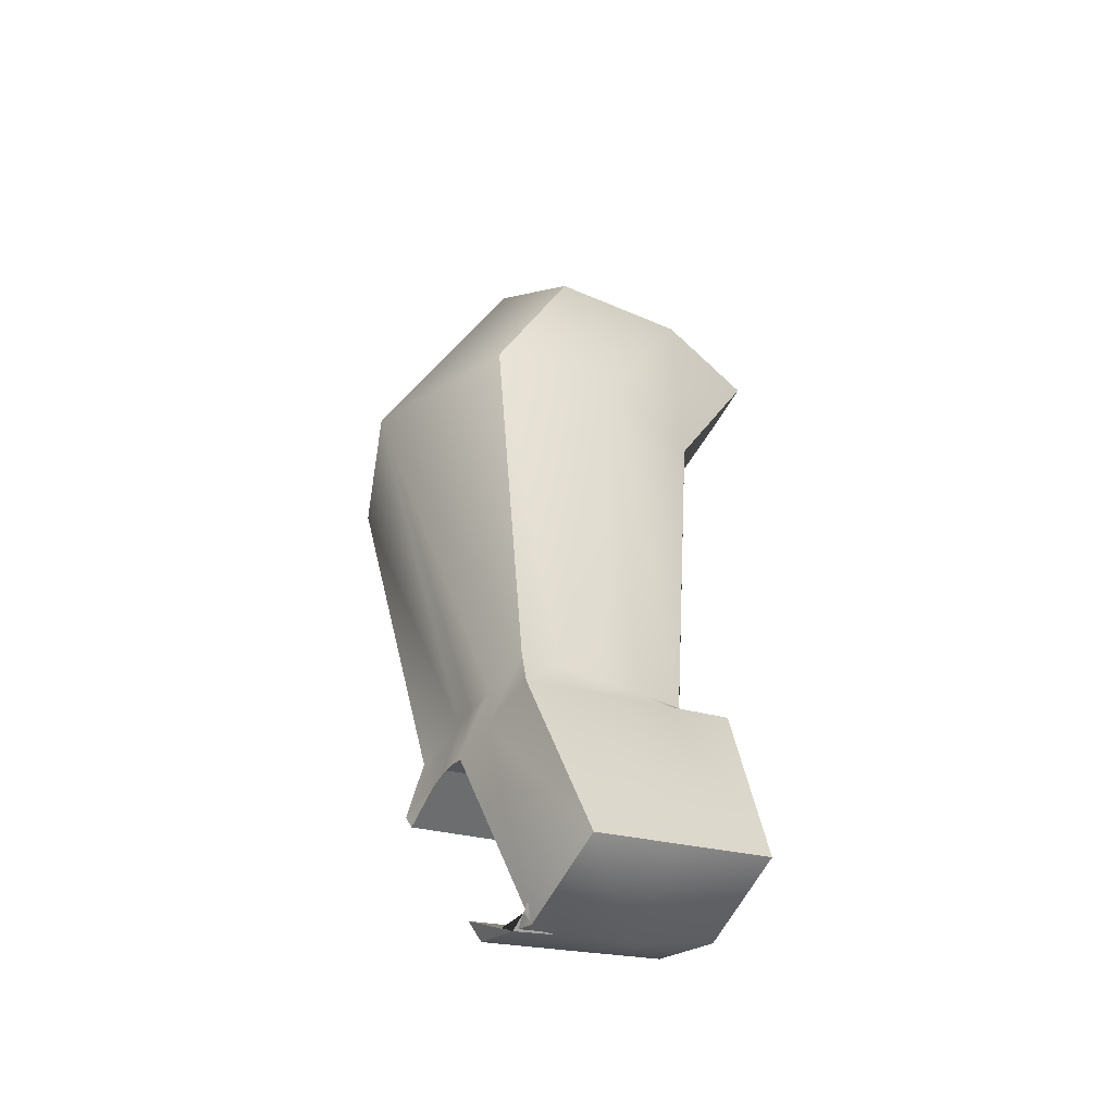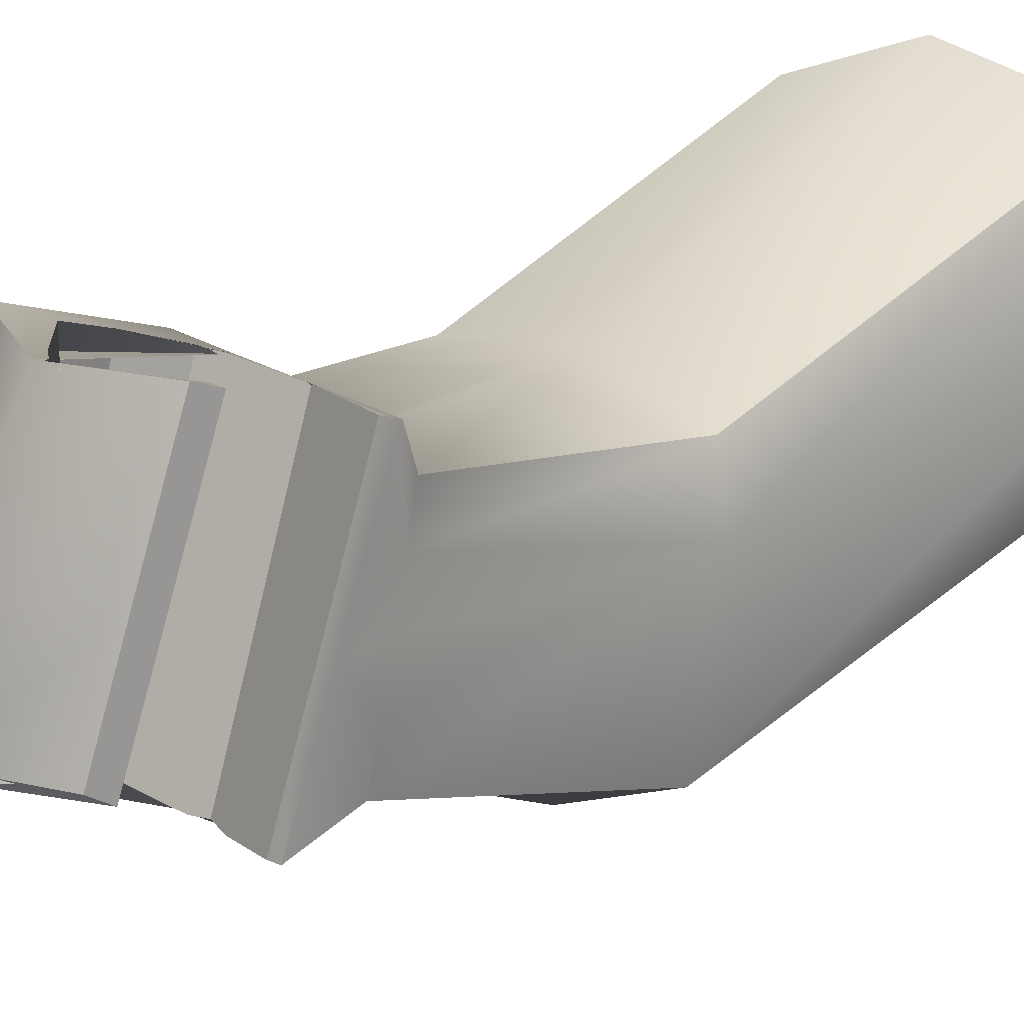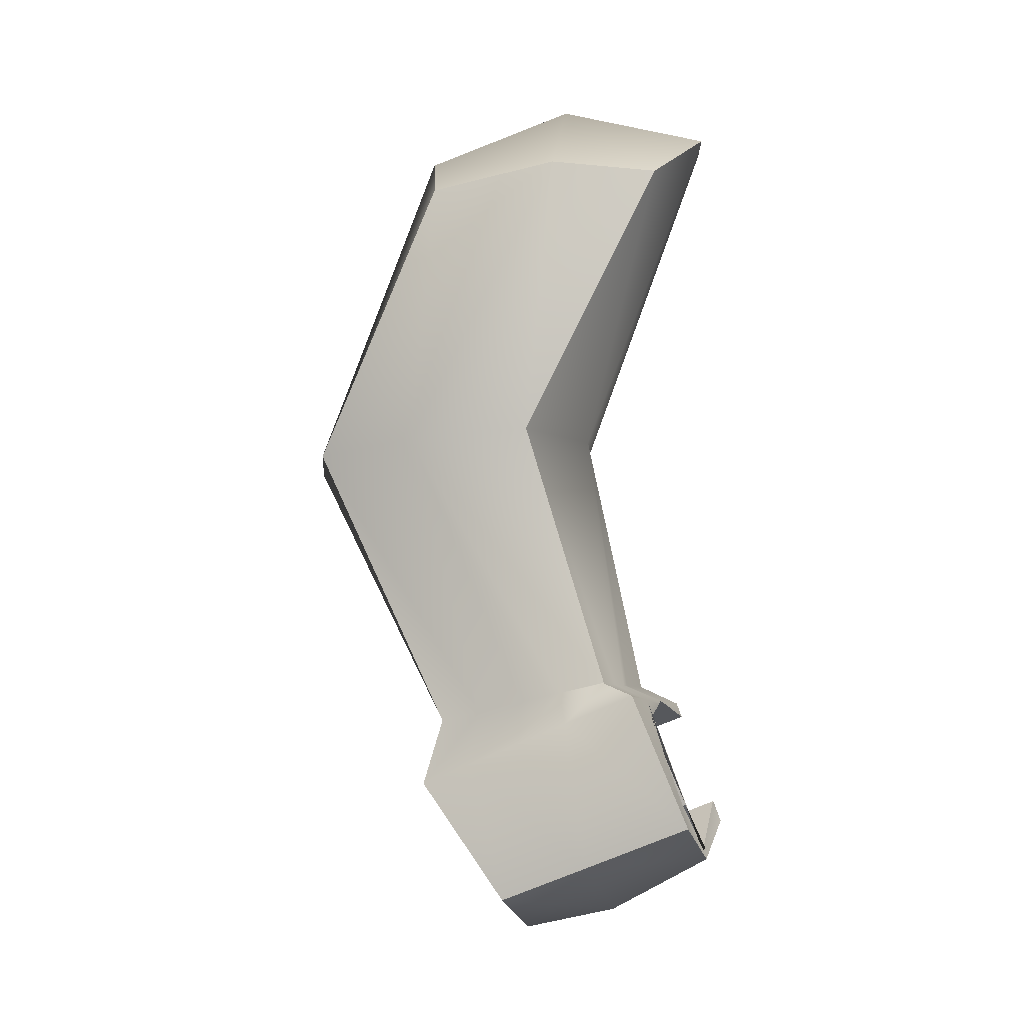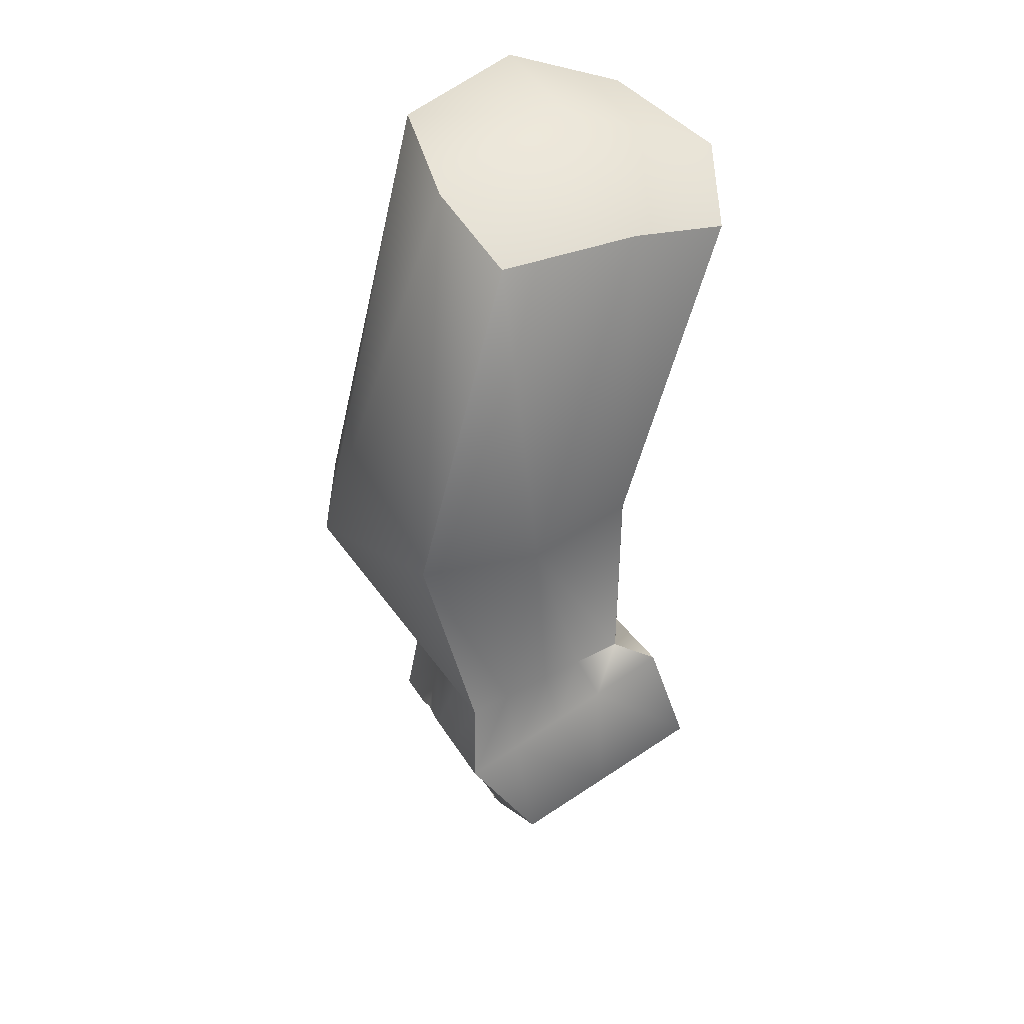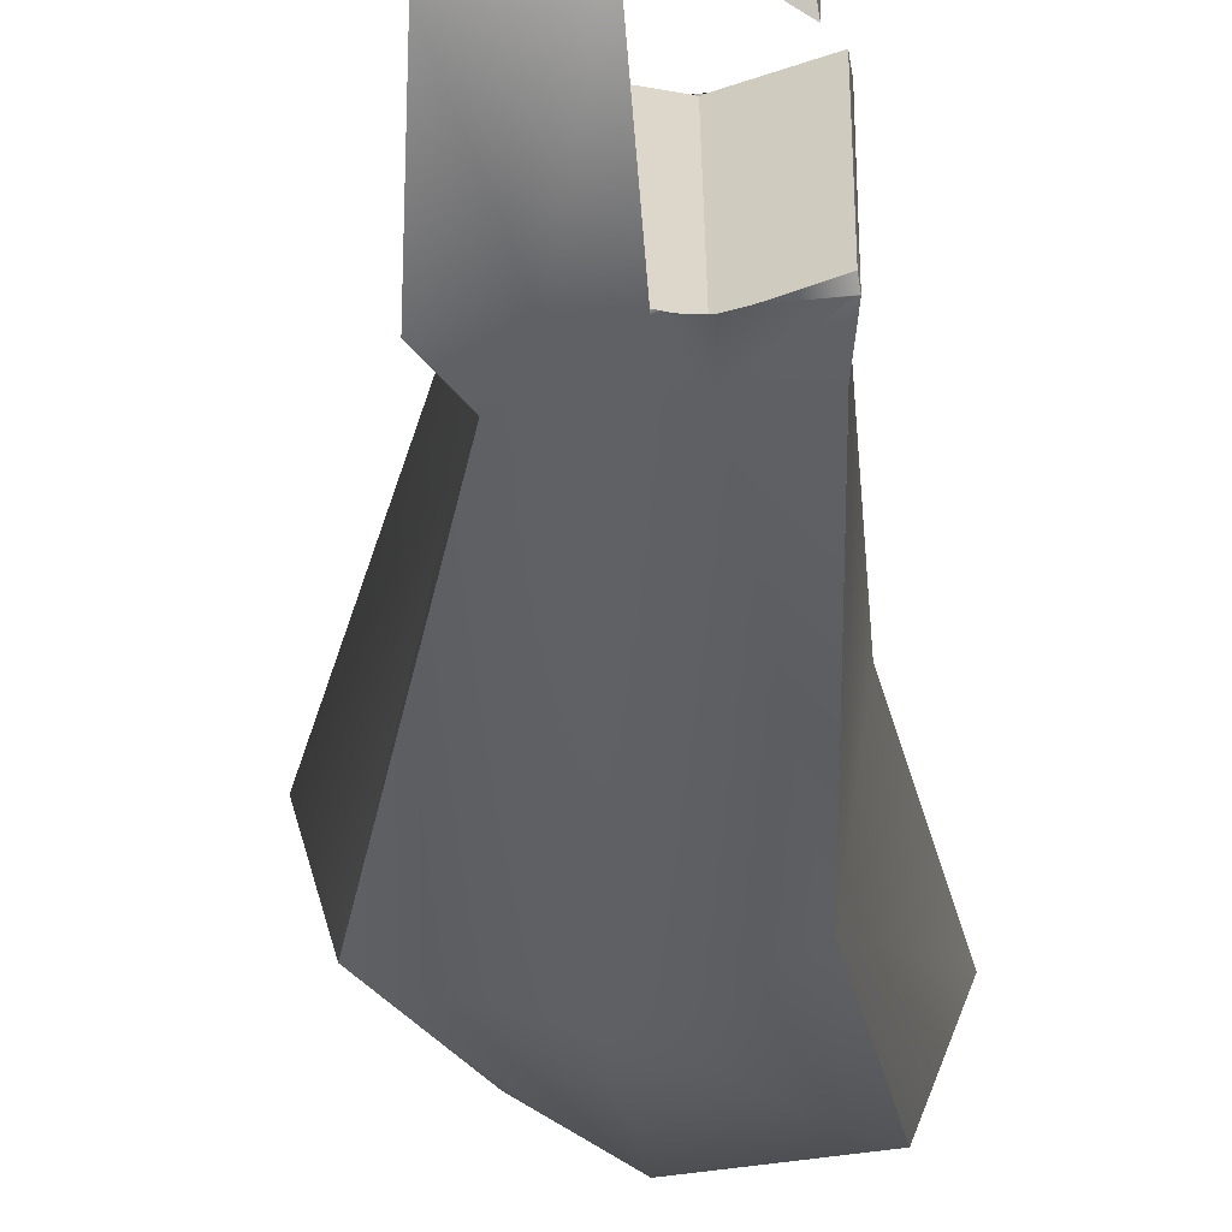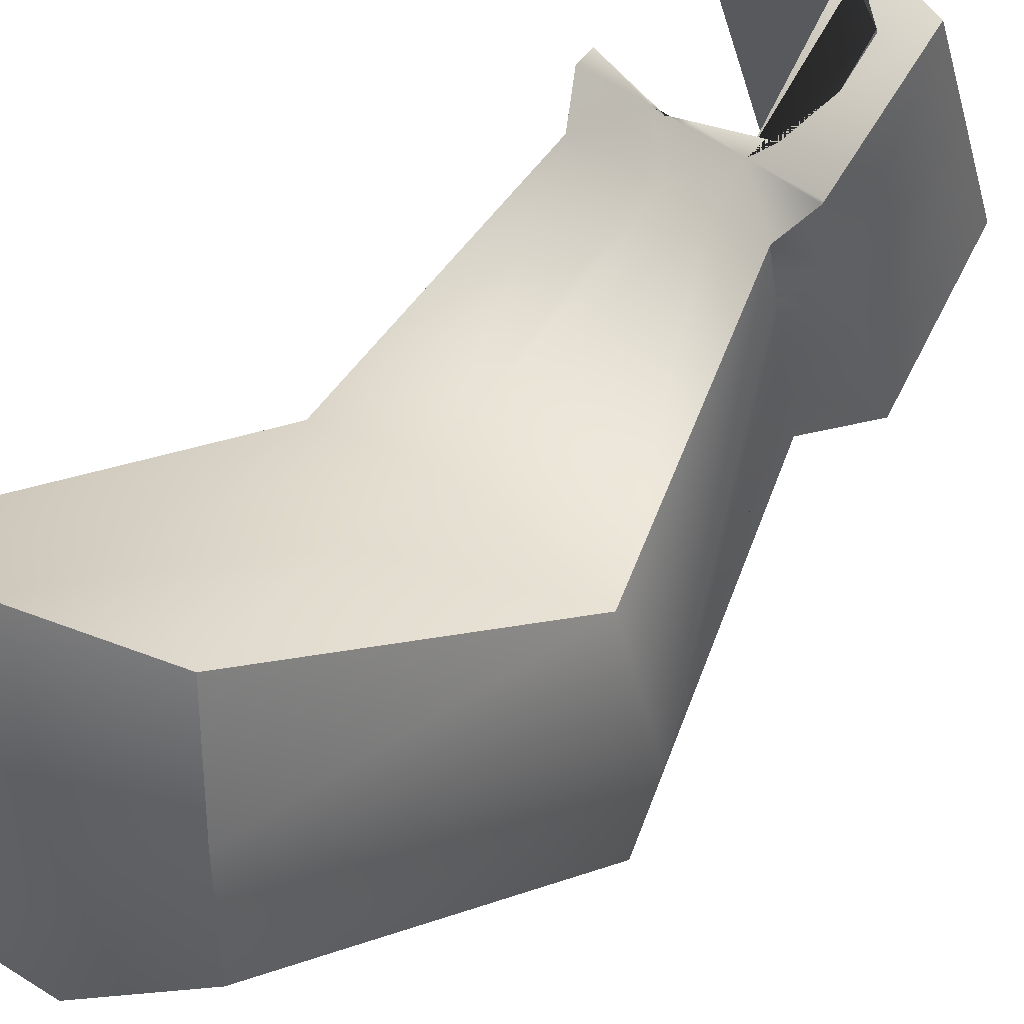
<metadata>
{"format":"obj","ext":"obj","renderer":"f3d","projection":"perspective","resolution":1024,"background":"white","views":[{"elev":-51.4,"azim":-124.9,"up":"+Y"},{"elev":22.6,"azim":46.0,"up":"+Z"},{"elev":-6.3,"azim":-72.5,"up":"+Y"},{"elev":31.9,"azim":-115.7,"up":"+Y"},{"elev":-39.1,"azim":5.5,"up":"+Z"},{"elev":42.8,"azim":-138.0,"up":"+Z"}]}
</metadata>
<code>
o LeftArm
v -1.445 3.617 -0.3688
v -1.296 1.542 0.4286
v -1.445 3.617 0.3747
v -0.7626 3.864 -0.3688
v -1.296 1.306 -0.1815
v -0.7626 3.864 0.3747
v -0.7751 1.306 -0.1815
v -0.7751 1.542 0.4286
v -1.674 2.757 -0.3612
v -1.492 3.663 0.0496
v -1.205 3.778 -0.4568
v -1.185 2.72 -0.8643
v -0.6262 3.956 0.0496
v -0.7651 2.739 -0.1831
v -1.167 2.795 0.07536
v -0.8406 2.788 -0.01304
v -1.579 2.788 -0.01304
v -0.7751 1.413 0.09671
v -1.579 2.728 -0.7007
v -1.037 1.264 0.1195
v -1.296 1.413 0.09671
v -1.14 3.938 -0.004835
v -1.197 3.778 0.4756
v -1.017 1.43 0.4286
v -0.8406 2.728 -0.7007
v -1.017 1.194 -0.1815
v -1.27 1.94 -0.122
v -1.27 1.968 0.004183
v -1.27 2 0.1524
v -1.27 1.879 -0.3962
v -1.27 1.907 -0.2698
v -1.011 1.995 0.1535
v -0.7651 1.994 0.1539
v -1.27 1.997 0.1531
v -1.128 1.996 0.1533
v -0.9676 1.995 0.1537
v -0.7654 1.872 -0.3928
v -0.7652 1.933 -0.1196
v -0.7653 1.904 -0.2481
v -0.7651 1.965 0.02567
v -1.107 1.877 -0.3952
v -1.011 1.875 -0.3943
v -0.9485 1.873 -0.3933
v -0.7655 1.871 -0.3924
v -1.349 1.739 -0.2754
v -1.35 1.805 -0.1112
v -1.35 1.868 0.04482
v -1.349 1.676 -0.4325
v -1.35 1.956 0.2649
v -0.9264 1.94 0.2714
v -1.017 1.943 0.2702
v -0.7385 1.937 0.2726
v -1.163 1.946 0.2689
v -1.349 1.949 0.2677
v -0.7389 1.788 -0.1019
v -0.7391 1.723 -0.2648
v -0.7393 1.661 -0.4225
v -0.7387 1.851 0.05698
v -0.7391 1.662 -0.4233
v -1.159 1.672 -0.4302
v -1.017 1.669 -0.4279
v -0.9777 1.942 0.2707
v -0.9518 1.941 0.2711
v -0.9665 1.943 0.2667
v -0.9291 1.678 -0.4237
v -0.9417 1.682 -0.4235
v -0.9866 1.668 -0.4271
v -0.8826 1.665 -0.4251
v -0.7972 1.6 0.4056
v -0.9242 1.934 0.2736
v -0.7691 1.607 0.403
v -0.7427 1.891 0.2906
v -1.017 1.459 0.4174
v -1.017 1.932 0.2744
v -0.9706 1.447 0.4218
v -1.196 1.89 0.291
v -1.199 1.613 0.4004
v -1.225 1.752 0.3457
v -1.147 1.902 0.2865
v -1.029 1.461 0.4164
v -0.7691 1.475 0.06402
v -0.7423 1.753 -0.08347
v -0.7421 1.688 -0.2578
v -0.7692 1.374 -0.1951
v -0.7692 1.364 -0.2209
v -0.742 1.634 -0.4043
v -0.7691 1.485 0.09019
v -0.7424 1.806 0.061
v -1.009 1.227 -0.2037
v -0.9484 1.214 -0.1947
v -1.017 1.229 -0.2049
v -1.017 1.661 -0.4226
v -1.176 1.375 -0.2282
v -1.201 1.501 -0.3142
v -1.171 1.628 -0.4002
f 1 9 10
f 4 12 11
f 6 14 13
f 3 15 23
f 21 5 20
f 4 22 13
f 1 19 9
f 4 25 12
f 6 16 14
f 3 17 15
f 5 26 20
f 4 11 22
f 22 10 3
f 22 11 10
f 11 1 10
f 20 18 8
f 20 26 18
f 26 7 18
f 15 32 36
f 15 17 35 32
f 17 29 34 35
f 38 39 14
f 14 16 40 38
f 33 40 16
f 12 42 41
f 12 25 43 42
f 25 37 44 43
f 9 27 28
f 9 19 31 27
f 19 30 31
f 13 23 6
f 13 22 23
f 22 3 23
f 2 21 24
f 21 20 24
f 24 20 8
f 23 16 6
f 23 15 16
f 15 36 33 16
f 13 25 4
f 13 14 25
f 14 39 37 25
f 11 19 1
f 11 12 19
f 12 41 30 19
f 10 17 3
f 10 9 17
f 9 28 29 17
f 27 31 45 46
f 34 29 28 47 49
f 31 30 48 45
f 28 27 46 47
f 50 36 32 51 62 64 63
f 32 35 53 51
f 33 36 50 52
f 53 35 34 49 54
f 44 37 39 56 59
f 40 33 52 58
f 39 38 55 56
f 38 40 58 55
f 61 42 43 65 66 67
f 30 41 60 48
f 43 44 59 68 65
f 41 42 61 60
f 49 47 2 54
f 45 48 5 21
f 46 45 21
f 47 46 21 2
f 8 71 69
f 72 52 50 70
f 73 24 8 69 75
f 51 74 62
f 70 50 63
f 53 54 2 24 80 77 78 76 79
f 80 24 73
f 74 51 53 79
f 18 7 84 81
f 56 55 82 83
f 7 85 84
f 57 56 83 86
f 18 81 87
f 82 55 58 88
f 8 18 87 71
f 58 52 72 88
f 57 59 56
f 48 60 5
f 68 59 57 86
f 7 26 89 90 85
f 26 5 60 61 92 95 94 93 91
f 91 89 26
f 67 92 61
f 95 76 78 94
f 75 69 71 87 81 84 85 90
f 67 66 64 62 74 79 76 95 92
f 94 78 77 93
f 63 64 66 65 68 86 83 82 88 72 70
f 77 80 73 75 90 89 91 93

</code>
